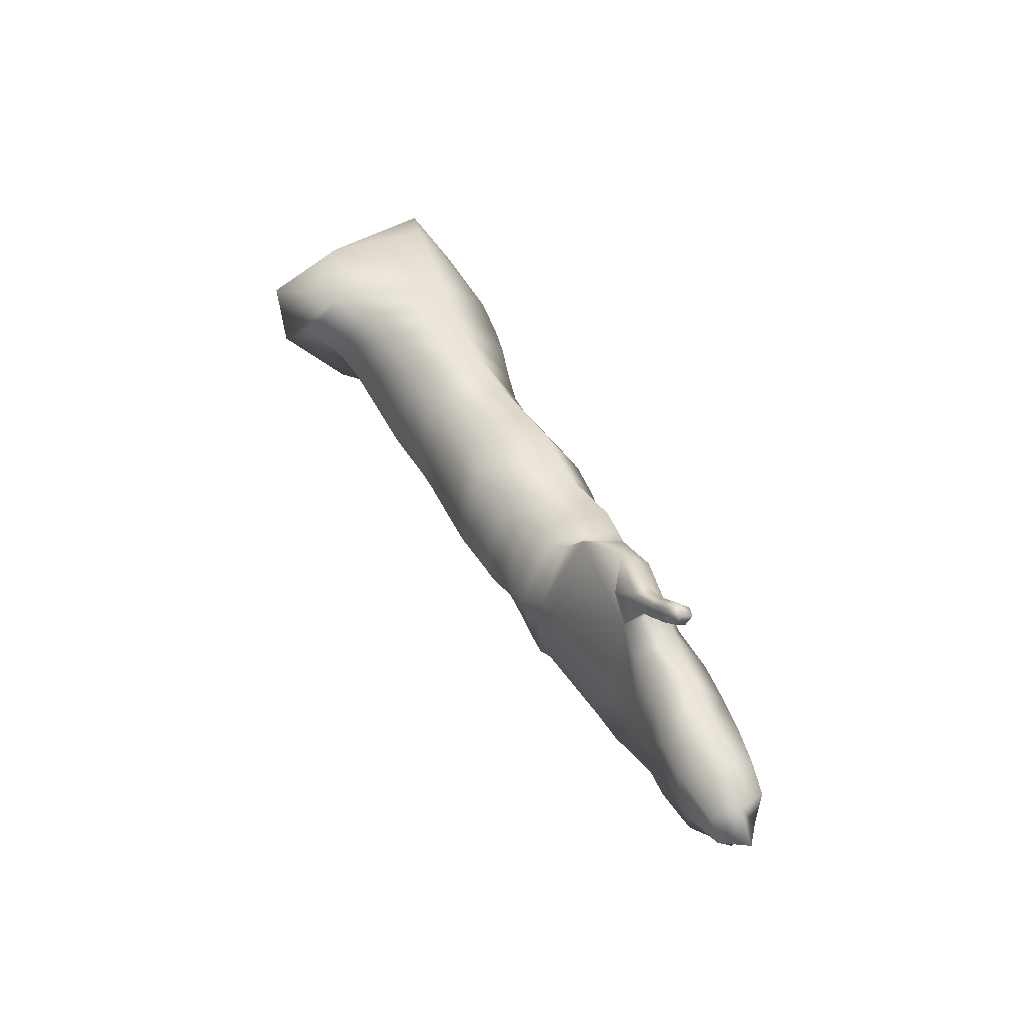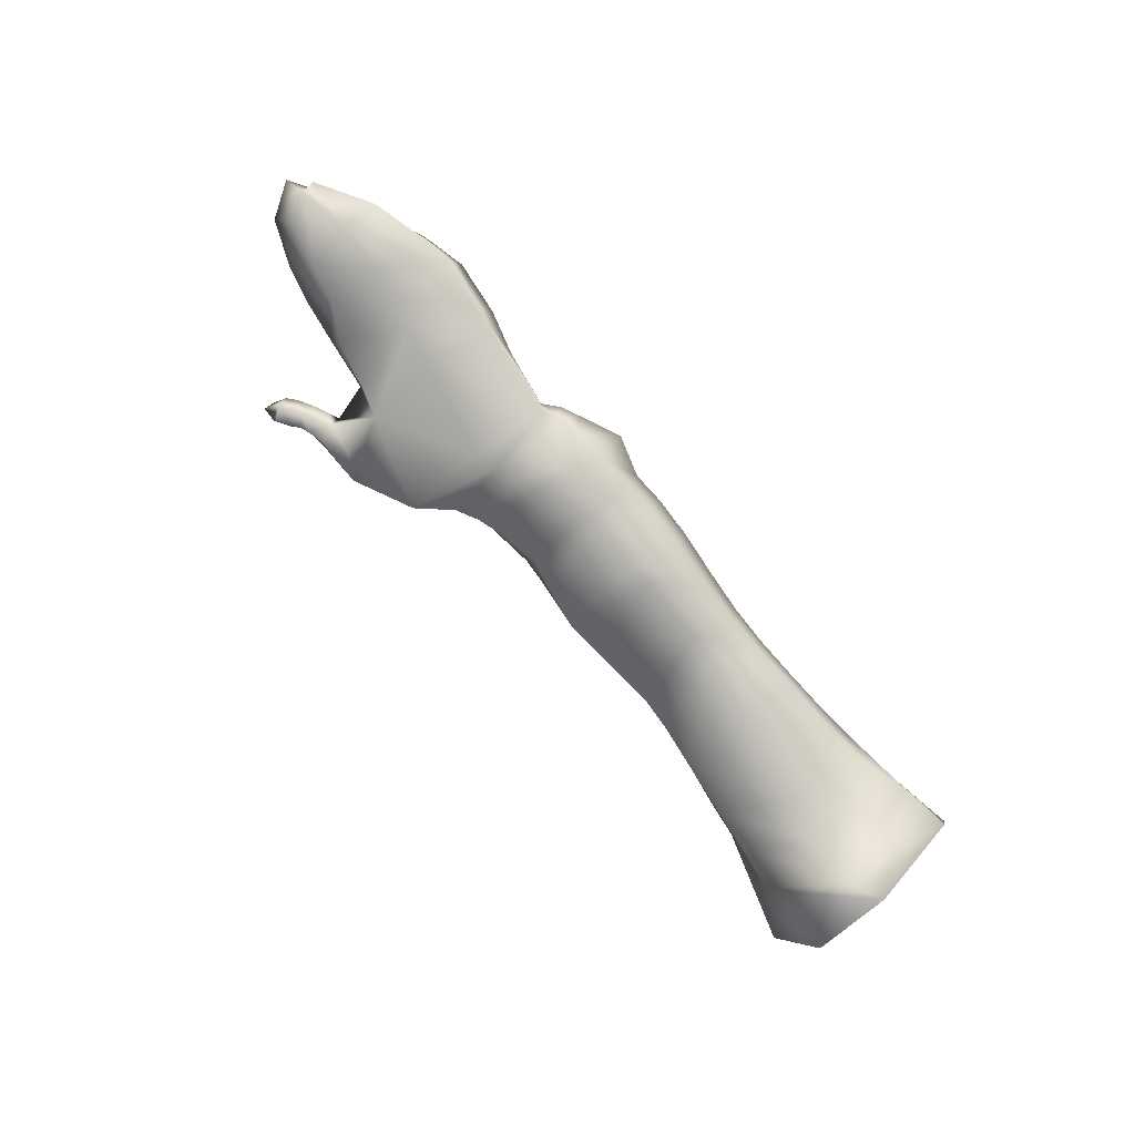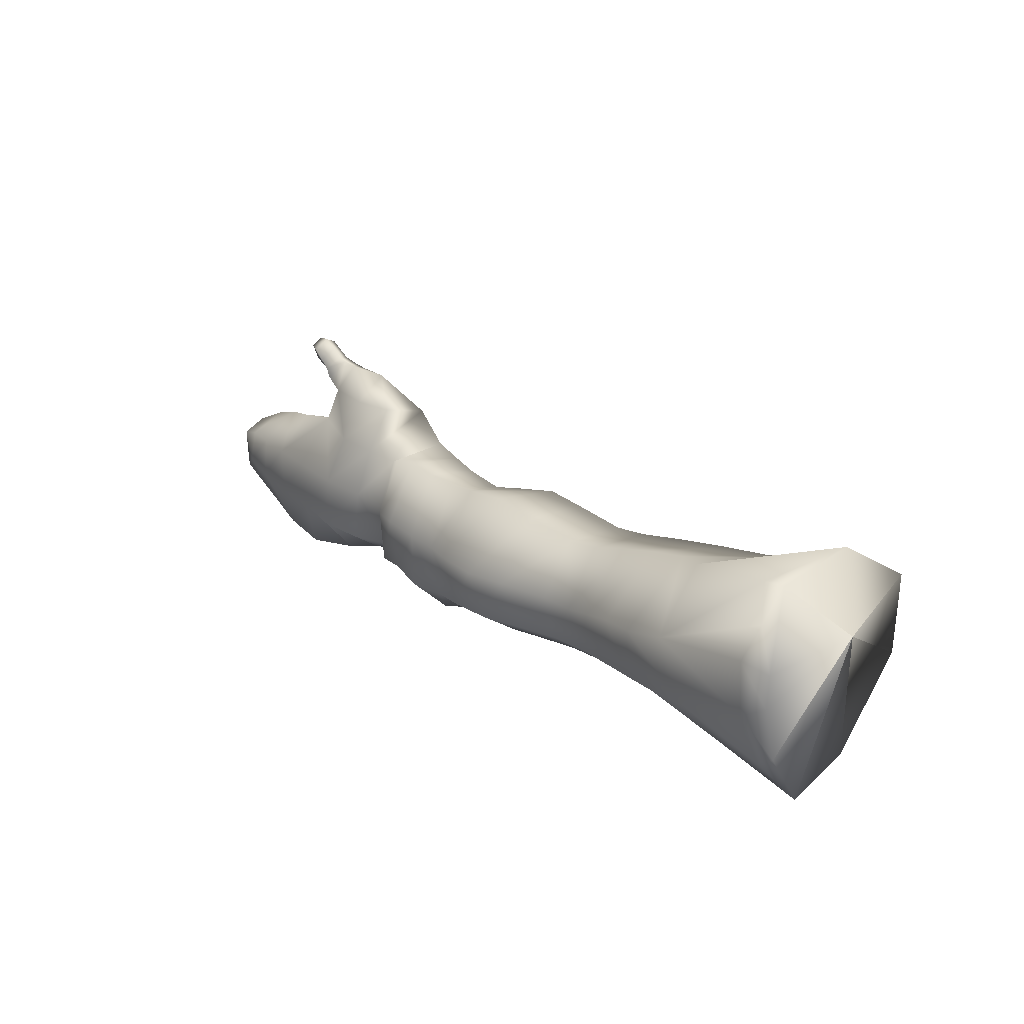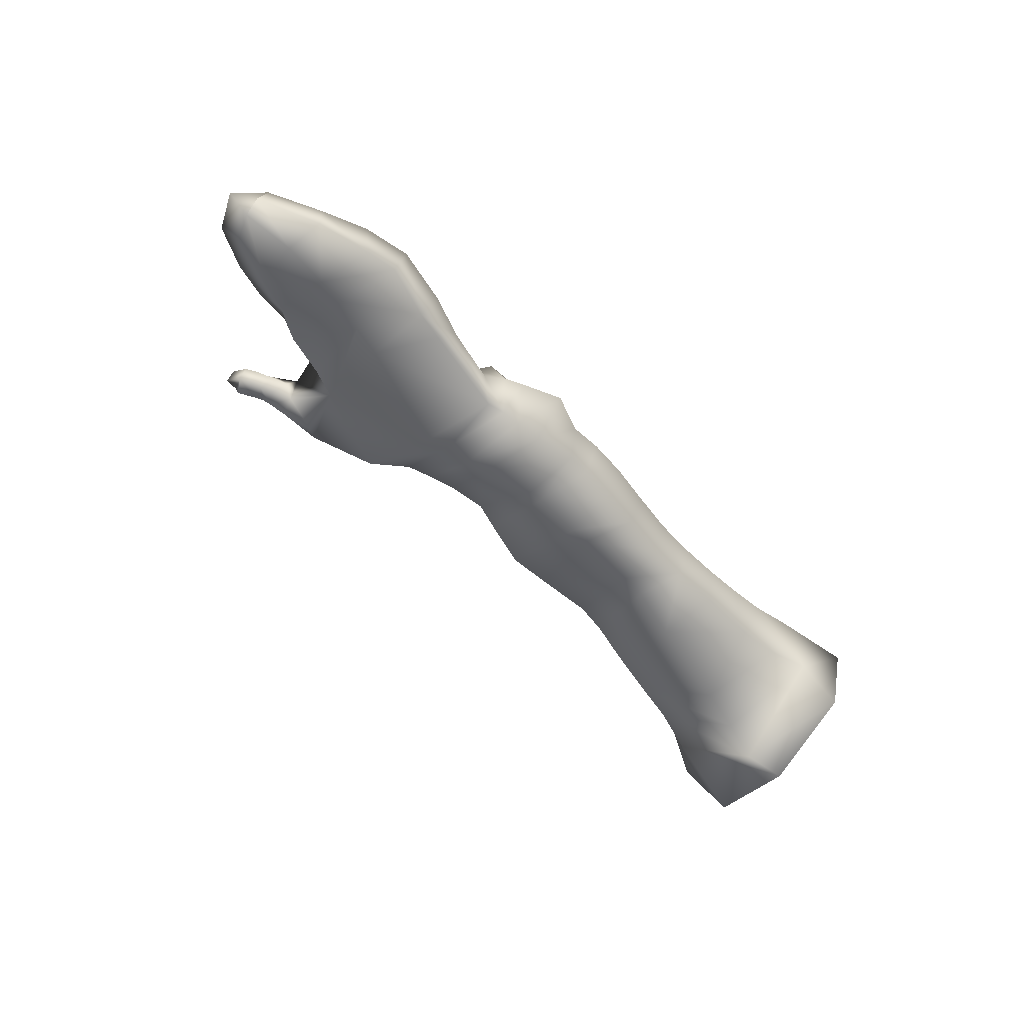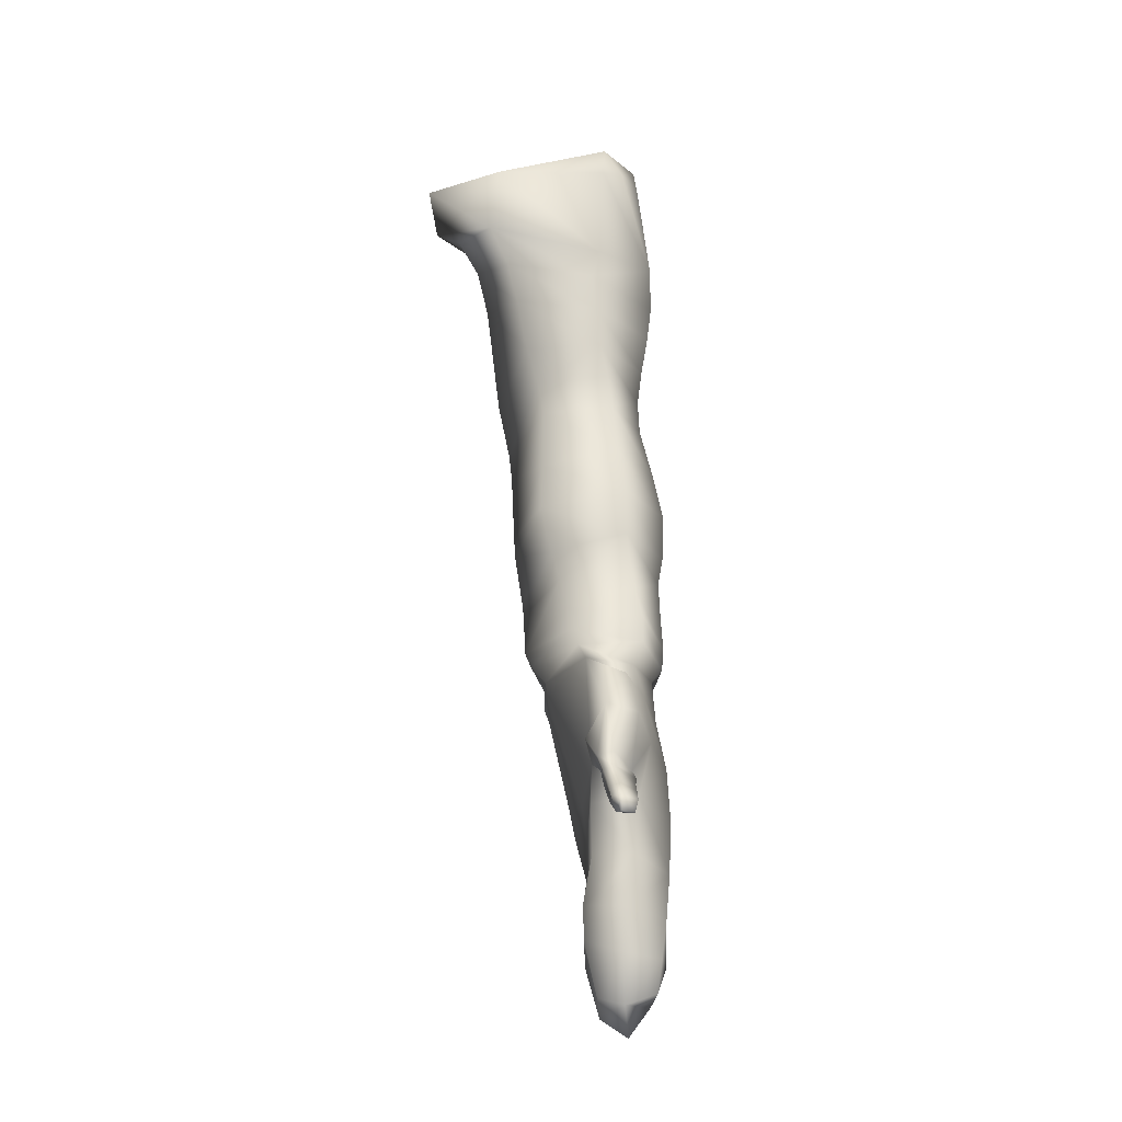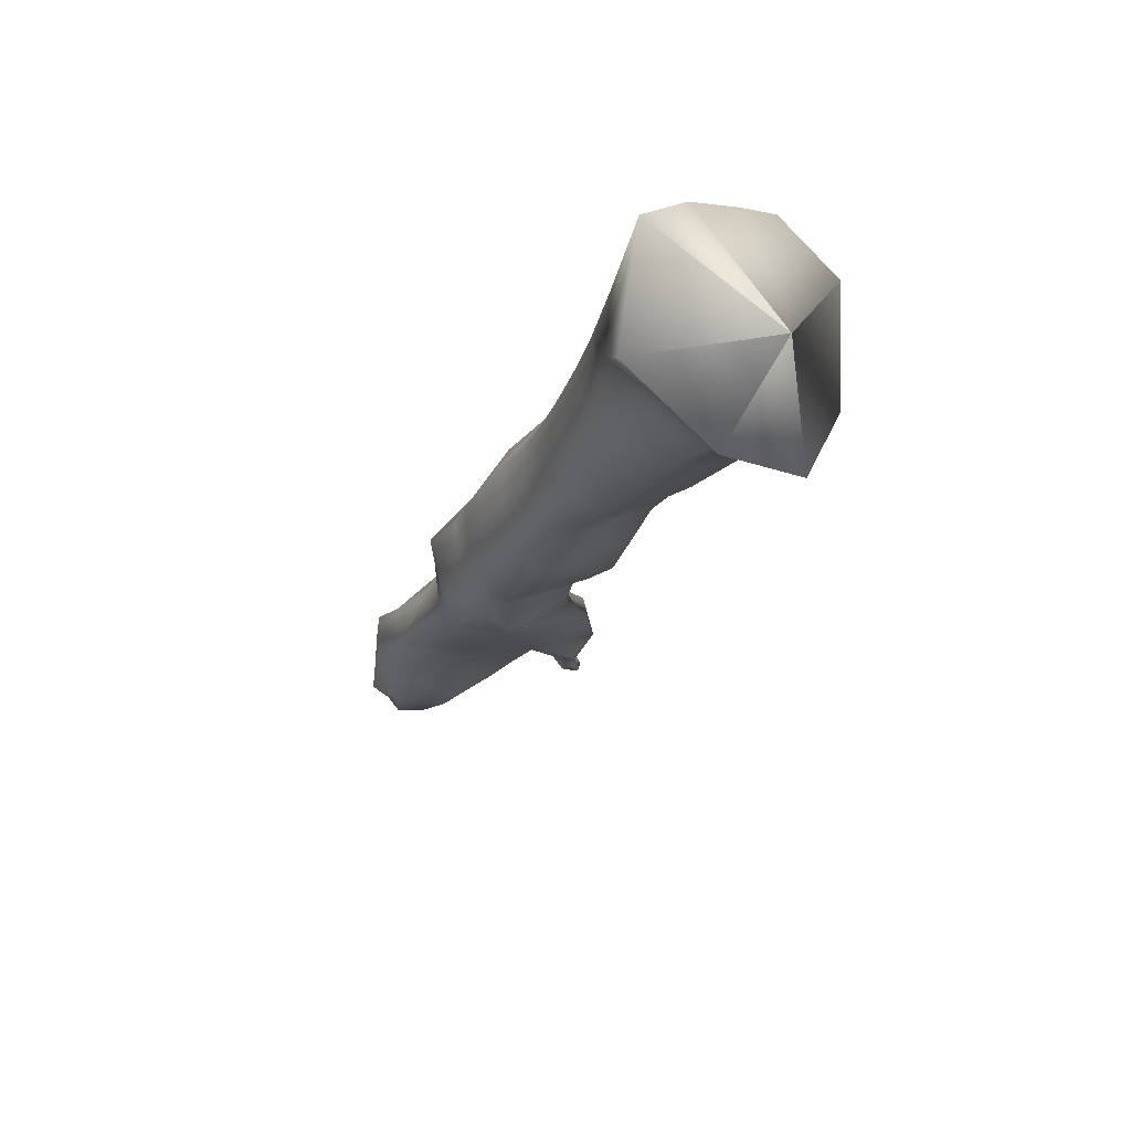
<metadata>
{"format":"obj","ext":"obj","renderer":"f3d","projection":"perspective","resolution":1024,"background":"white","views":[{"elev":48.2,"azim":65.6,"up":"+Z"},{"elev":-78.9,"azim":126.5,"up":"+Y"},{"elev":16.4,"azim":-130.4,"up":"+Z"},{"elev":-51.6,"azim":127.1,"up":"+Y"},{"elev":65.9,"azim":86.6,"up":"+Z"},{"elev":-26.5,"azim":-114.6,"up":"+Y"}]}
</metadata>
<code>
o wainter_waintermesh.002
v 0.004227 -2.5e-05 0.003865
v 0.004227 -2.5e-05 0.003865
v 0.004227 -2.5e-05 0.003865
v 0.004227 -2.5e-05 0.003865
v 0.01364 0.04798 0.0413
v 0.02243 0.07036 0.001789
v 0.004227 -2.5e-05 0.003865
v 0.004227 -2.5e-05 0.003865
v 0.004227 -2.5e-05 0.003865
v 0.004227 -2.5e-05 0.003865
v 0.004227 -2.5e-05 0.003865
v 0.004227 -2.5e-05 0.003865
v 0.004227 -2.5e-05 0.003865
v 0.004227 -2.5e-05 0.003865
v 0.05985 -0.02857 0.02962
v 0.02468 -0.06753 0.02031
v 0.08539 0.04032 0.0342
v 0.02224 0.06934 -0.02981
v 0.01566 0.06133 -0.05811
v 0.004227 -2.5e-05 0.003865
v 0.002674 0.04433 -0.08003
v 0.004227 -2.5e-05 0.003865
v 0.004227 -2.5e-05 0.003865
v 0.004227 -2.5e-05 0.003865
v 0.08011 0.07402 -0.000346
v 0.06926 0.06515 -0.03979
v 0.06111 0.0409 -0.06712
v 0.05487 -0.00525 -0.07398
v 0.02709 -0.02356 -0.08093
v 0.1491 0.05153 -0.04073
v 0.1725 0.04844 -0.03987
v 0.1755 0.02521 -0.05505
v 0.1475 0.02609 -0.05748
v 0.1513 0.06336 -0.008268
v 0.1717 0.0595 -0.01141
v 0.1497 0.03628 0.02711
v 0.1701 0.03974 0.02337
v 0.1724 -0.004082 0.02255
v 0.1481 -0.009588 0.02416
v 0.02606 -0.06498 -0.02776
v 0.04204 -0.05023 -0.01414
v 0.181 -0.004122 -0.05238
v 0.1968 -0.02446 -0.02807
v 0.1622 -0.0295 -0.02486
v 0.1493 -0.005338 -0.05506
v 0.2841 0.0429 0.03513
v 0.3021 0.04348 0.0349
v 0.3021 0.06199 -0.003532
v 0.2843 0.0661 -0.005222
v 0.307 0.001802 0.0253
v 0.2899 -0.002682 0.0272
v 0.3109 -0.02107 -0.02052
v 0.3018 -0.02151 -0.02123
v 0.3061 -0.002688 -0.04968
v 0.2907 -0.002847 -0.05097
v 0.2849 0.05489 -0.03955
v 0.3045 0.05337 -0.03795
v 0.3069 0.02465 -0.05429
v 0.2861 0.02645 -0.05639
v 0.3614 0.05914 0.005529
v 0.3693 0.05219 0.007739
v 0.3746 0.04507 -0.02133
v 0.3659 0.05303 -0.02834
v 0.3785 0.02013 -0.03361
v 0.3695 0.02209 -0.04197
v 0.3768 -0.008985 -0.03481
v 0.3781 -0.00957 0.01293
v 0.3659 -0.01046 0.006646
v 0.367 -0.01122 -0.0396
v 0.3743 0.01205 0.06702
v 0.3581 0.00898 0.04643
v 0.3565 0.04675 0.04192
v 0.3692 0.04102 0.03706
v 0.1972 0.04832 -0.03925
v 0.1934 0.05913 -0.01011
v 0.2022 0.02493 -0.05417
v 0.2142 -0.0237 -0.02764
v 0.2067 -0.0036 -0.05103
v 0.1935 -0.002119 0.02235
v 0.1908 0.04106 0.02256
v 0.004227 -2.5e-05 0.003865
v 0.004227 -2.5e-05 0.003865
v 0.004227 -2.5e-05 0.003865
v 0.004227 -2.5e-05 0.003865
v 0.004227 -2.5e-05 0.003865
v 0.3955 0.05251 0.01036
v 0.4029 0.05106 -0.0219
v 0.3909 0.04509 0.04082
v 0.4325 0.01191 0.05191
v 0.4427 0.006299 0.005241
v 0.4311 -0.000207 -0.03675
v 0.4265 0.05615 0.01415
v 0.4597 0.05565 0.01956
v 0.4659 0.04882 -0.01322
v 0.4338 0.05334 -0.01918
v 0.4519 0.03707 0.05104
v 0.4191 0.04659 0.04417
v 0.4131 0.02401 -0.03699
v 0.3855 0.034 0.06901
v 0.4443 0.03291 0.07287
v 0.4099 0.03941 0.07103
v 0.4626 0.007791 0.003352
v 0.453 0.01019 0.04593
v 0.4493 0.0022 -0.03786
v 0.4405 0.02782 -0.0429
v 0.4089 0.02049 0.08741
v 0.426 0.008336 0.07724
v 0.4511 0.02316 0.0746
v 0.4442 0.01555 0.07644
v 0.4377 0.02324 0.08961
v 0.4389 0.01381 0.08698
v 0.4587 0.02429 0.07883
v 0.4551 0.01651 0.083
v 0.4674 0.01898 0.09063
v 0.4616 0.01773 0.0873
v 0.4631 0.02501 0.08178
v 0.4684 0.02689 0.08554
v 0.4763 0.02413 0.1046
v 0.4736 0.02153 0.09502
v 0.4737 0.02887 0.09101
v 0.4761 0.03137 0.1001
v 0.4674 0.02534 0.105
v 0.4684 0.03376 0.0979
v 0.4565 0.0336 0.08679
v 0.4529 0.02439 0.09339
v 0.4592 0.02497 0.09924
v 0.462 0.03372 0.09191
v 0.4473 0.02377 0.09137
v 0.452 0.03469 0.08132
v 0.4481 0.01641 0.09035
v 0.4537 0.01779 0.09265
v 0.4599 0.01846 0.09719
v 0.467 0.01913 0.1026
v 0.4741 0.03551 -0.04445
v 0.4808 0.009098 0.04103
v 0.4845 0.03353 0.04785
v 0.4902 0.05226 0.02261
v 0.4947 0.04778 -0.008068
v 0.5023 0.03651 -0.03571
v 0.48 0.01177 -0.04112
v 0.4999 0.009649 -0.03703
v 0.4846 0.006312 -0.002995
v 0.5034 0.004845 -0.002556
v 0.5059 0.00254 0.02811
v 0.5118 0.02587 0.04401
v 0.516 0.04838 0.02487
v 0.5198 0.04808 -0.00124
v 0.5291 0.03542 -0.02209
v 0.5331 0.009582 -0.02637
v 0.534 0.002355 -0.003731
v 0.5247 0.001965 0.02423
v 0.5353 0.02254 0.03887
v 0.5378 0.04416 0.02604
v 0.5384 0.04737 0.006482
v 0.558 0.03742 -0.003423
v 0.5656 0.01793 -0.003798
v 0.5561 0.04035 0.02277
v 0.5623 0.02187 0.02906
v 0.5554 0.00732 0.01844
v 0.5644 0.008285 0.004272
v 0.5766 0.02323 0.009036
v 0.333 0.0253 -0.06076
v 0.3276 0.05717 -0.03595
v 0.3351 -0.008664 -0.04399
v 0.3424 -0.02146 -0.004154
v 0.3292 0.00501 0.03223
v 0.3212 0.04517 0.03843
v 0.3234 0.06143 -0.00116
v 0.004227 -2.5e-05 0.003865
v 0.004227 -2.5e-05 0.003865
v 0.004227 -2.5e-05 0.003865
v 0.2247 0.0419 0.02971
v 0.2323 -0.005279 0.0271
v 0.2571 -0.02433 -0.02472
v 0.2392 -0.004362 -0.05085
v 0.2312 0.02589 -0.0552
v 0.2272 0.052 -0.0397
v 0.227 0.06504 -0.008404
v 0.06609 -0.03879 -0.01509
v 0.08153 -0.006477 -0.06384
v 0.08698 -0.01882 0.02729
v 0.1022 0.03454 0.03342
v 0.1073 0.07258 -0.004224
v 0.09924 0.05946 -0.04192
v 0.09188 0.03145 -0.06372
v 0.1285 0.06879 -0.004636
v 0.1242 0.05597 -0.04104
v 0.1245 0.03477 0.03089
v 0.1139 -0.01425 0.02644
v 0.09593 -0.03362 -0.01781
v 0.109 -0.006604 -0.05857
v 0.1187 0.02852 -0.06024
v 0.2566 0.0553 -0.04056
v 0.2552 0.06897 -0.007748
v 0.2593 0.02678 -0.05671
v 0.2628 -0.003713 -0.05159
v 0.2703 -0.02427 -0.0238
v 0.2615 -0.007317 0.03048
v 0.2555 0.04374 0.03621
v 0.3399 0.04747 0.04199
v 0.3473 0.06113 0.003348
v 0.3451 0.004927 0.03794
v 0.3532 -0.01847 0.001138
v 0.354 -0.01055 -0.0413
v 0.3579 0.0236 -0.04804
v 0.35 0.05317 -0.0304
v 0.0182 0.0596 0.02079
v 0.002922 0.06899 -0.001281
v 0.004099 0.06211 -0.05203
v 0.004838 0.06847 -0.02143
v 0.02839 -0.02095 0.04558
v 0.02912 0.04633 0.03977
f 5 207 208 7 8
f 5 8 9 10
f 11 12 10 9
f 10 12 13 14
f 15 211 16
f 17 212 211 15
f 7 208 210
f 7 210 209 20
f 21 22 23 24
f 25 6 207 212 17
f 18 6 25 26
f 19 18 26 27
f 22 21 29
f 30 31 32 33
f 34 35 31 30
f 36 37 35 34
f 38 37 36 39
f 15 16 40 41
f 29 28 41 40
f 42 43 44 45
f 43 38 39 44
f 46 47 48 49
f 50 47 46 51
f 52 50 51 53
f 54 52 53 55
f 56 57 58 59
f 48 57 56 49
f 60 61 62 63
f 62 64 65 63
f 66 67 68 69
f 68 67 70 71
f 72 73 61 60
f 71 70 73 72
f 74 31 35 75
f 32 31 74 76
f 77 43 42 78
f 79 38 43 77
f 80 37 38 79
f 35 37 80 75
f 81 82 83 84
f 62 61 86 87
f 86 61 73 88
f 89 70 67 90
f 90 67 66 91
f 92 93 94 95
f 96 93 92 97
f 20 209 21 24
f 21 19 27 28
f 33 32 42 45
f 42 32 76 78
f 58 54 55 59
f 64 66 69 65
f 98 64 62 87
f 66 64 98 91
f 88 73 70 99
f 100 96 97 101
f 102 103 89 90
f 104 102 90 91
f 98 105 104 91
f 95 105 98 87
f 86 92 95 87
f 92 86 88 97
f 97 88 99 101
f 96 100 89 103
f 106 70 89 107
f 100 108 109 89
f 110 100 101 106
f 99 70 106 101
f 109 111 107 89
f 111 110 106 107
f 108 112 113 109
f 114 115 116 117
f 118 119 120 121
f 122 118 121 123
f 124 125 126 127
f 100 110 128 129
f 128 110 111 130
f 126 125 131 132
f 130 111 109 113
f 132 131 115 114
f 122 133 119 118
f 108 100 129 112
f 116 124 127 117
f 120 123 121
f 127 123 120 117
f 126 122 123 127
f 133 122 126 132
f 119 133 132 114
f 120 119 114 117
f 129 124 116 112
f 128 125 124 129
f 131 125 128 130
f 115 131 130 113
f 112 116 115 113
f 105 95 94 134
f 103 135 136 96
f 96 136 137 93
f 93 137 138 94
f 139 134 94 138
f 104 105 134 140
f 141 140 134 139
f 104 140 142 102
f 140 141 143 142
f 135 103 102 142
f 144 135 142 143
f 136 135 144 145
f 145 146 137 136
f 147 138 137 146
f 147 148 139 138
f 148 149 141 139
f 149 150 143 141
f 151 144 143 150
f 144 151 152 145
f 145 152 153 146
f 154 147 146 153
f 148 147 154 155
f 156 149 148 155
f 157 155 154 153
f 158 157 153 152
f 159 158 152 151
f 151 150 160 159
f 150 149 156 160
f 158 161 155 157
f 160 161 158 159
f 155 161 160 156
f 162 58 57 163
f 164 54 58 162
f 165 52 54 164
f 50 52 165 166
f 47 50 166 167
f 48 47 167 168
f 57 48 168 163
f 8 3 4 9
f 7 2 3 8
f 1 2 7
f 172 80 79 173
f 173 79 77 174
f 174 77 78 175
f 76 176 175 78
f 74 177 176 76
f 177 74 75 178
f 80 172 178 75
f 179 41 28 180
f 181 15 41 179
f 182 17 15 181
f 25 17 182 183
f 26 25 183 184
f 27 26 184 185
f 28 27 185 180
f 186 34 30 187
f 188 36 34 186
f 36 188 189 39
f 39 189 190 44
f 44 190 191 45
f 192 33 45 191
f 187 30 33 192
f 190 179 180 191
f 189 181 179 190
f 188 182 181 189
f 182 188 186 183
f 183 186 187 184
f 184 187 192 185
f 185 192 191 180
f 193 177 178 194
f 177 193 195 176
f 196 175 176 195
f 197 174 175 196
f 198 173 174 197
f 199 172 173 198
f 172 199 194 178
f 167 200 201 168
f 166 202 200 167
f 165 203 202 166
f 203 165 164 204
f 204 164 162 205
f 205 162 163 206
f 168 201 206 163
f 56 193 194 49
f 193 56 59 195
f 55 196 195 59
f 53 197 196 55
f 51 198 197 53
f 46 199 198 51
f 199 46 49 194
f 65 205 206 63
f 69 204 205 65
f 68 203 204 69
f 203 68 71 202
f 202 71 72 200
f 200 72 60 201
f 201 60 63 206
f 85 22 29 82
f 82 29 40 83
f 16 171 83 40
f 14 170 171 16
f 13 169 170 14
f 212 207 5
f 208 207 6
f 209 210 18 19
f 16 211 10 14
f 21 209 19
f 211 212 5 10
f 210 208 6 18
f 29 21 28

</code>
